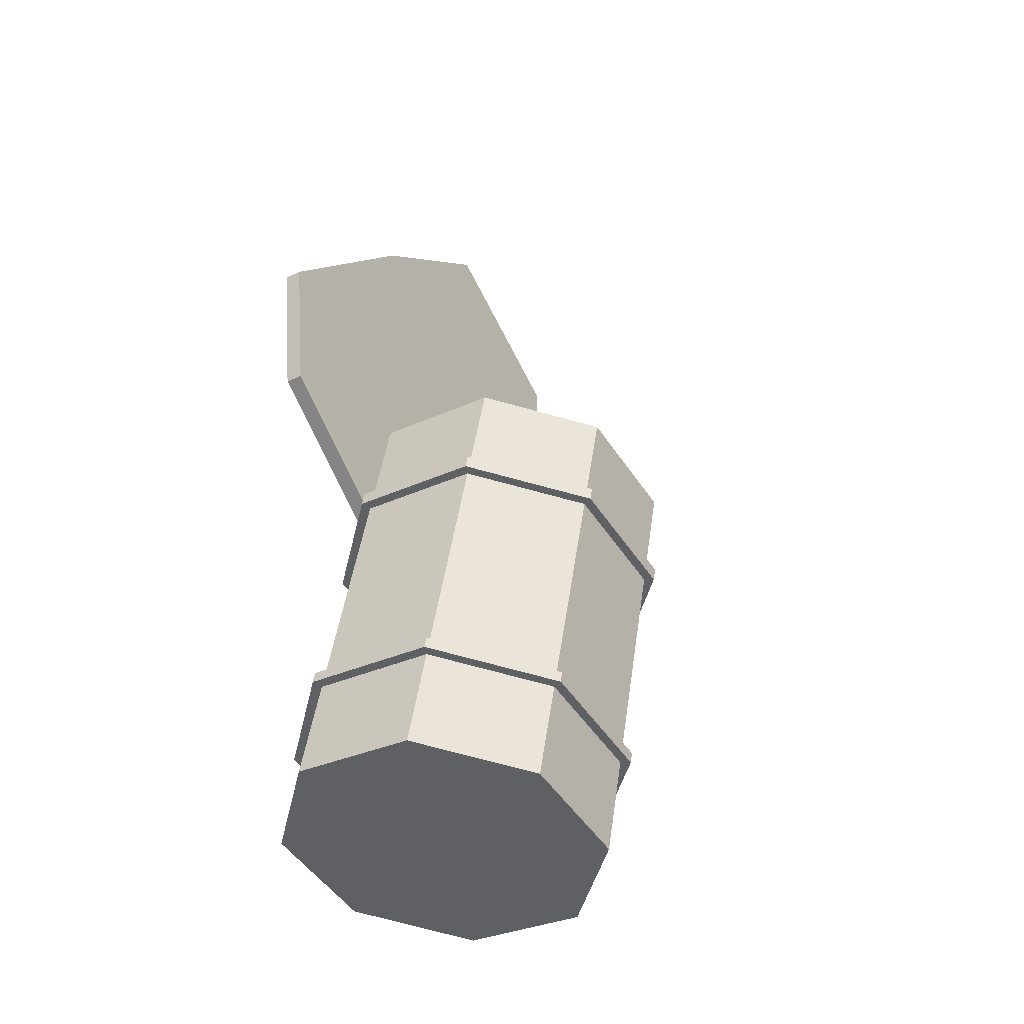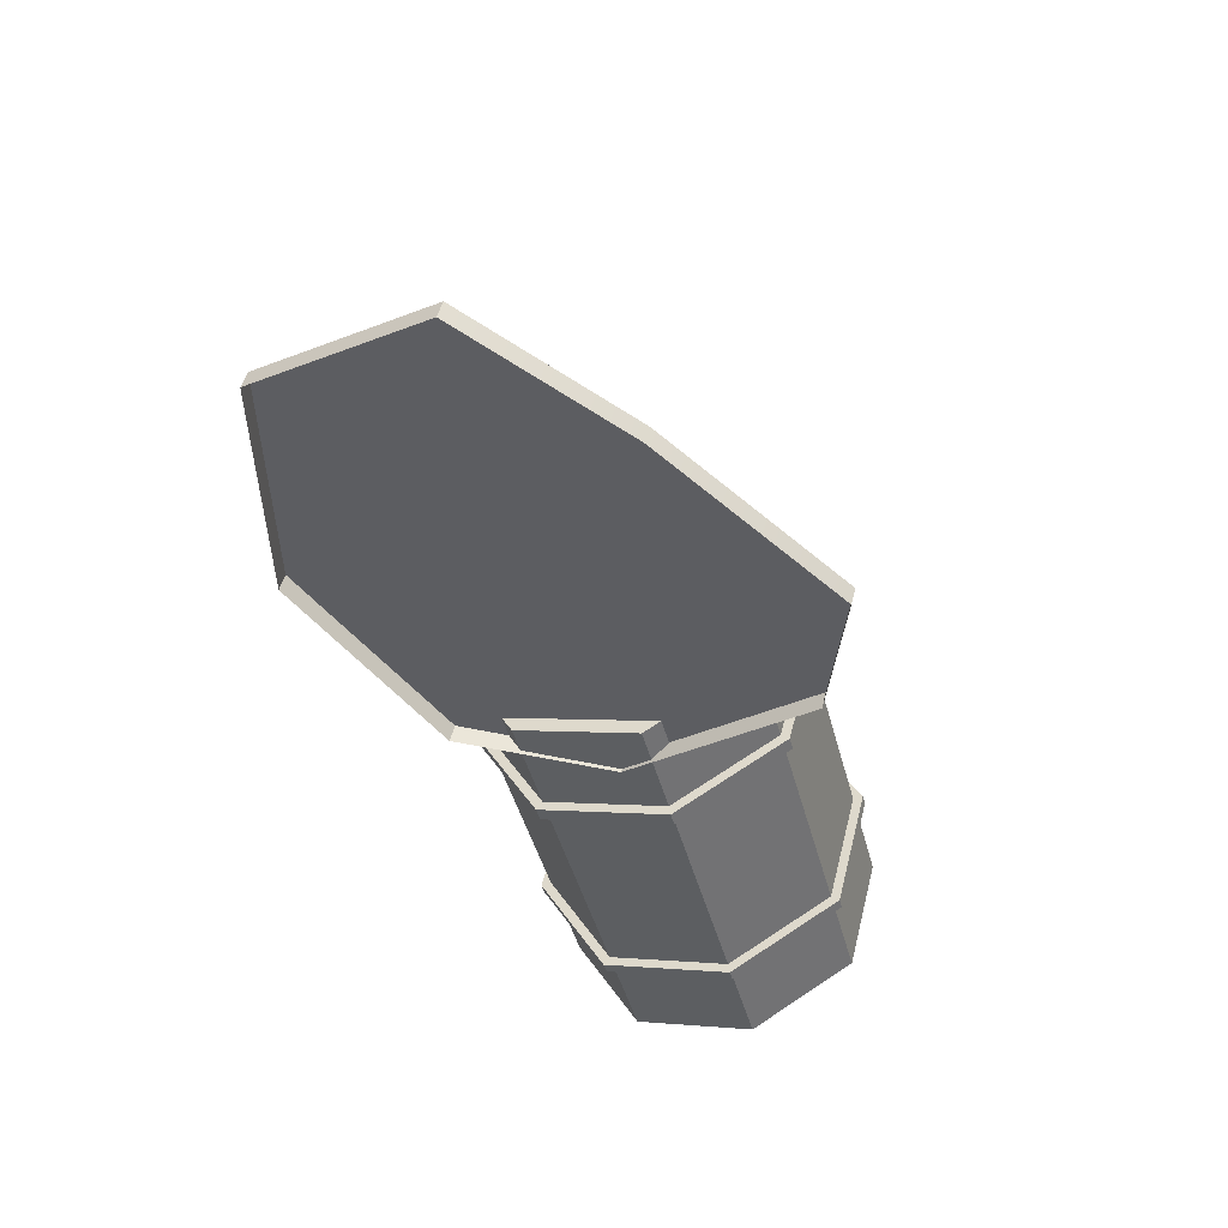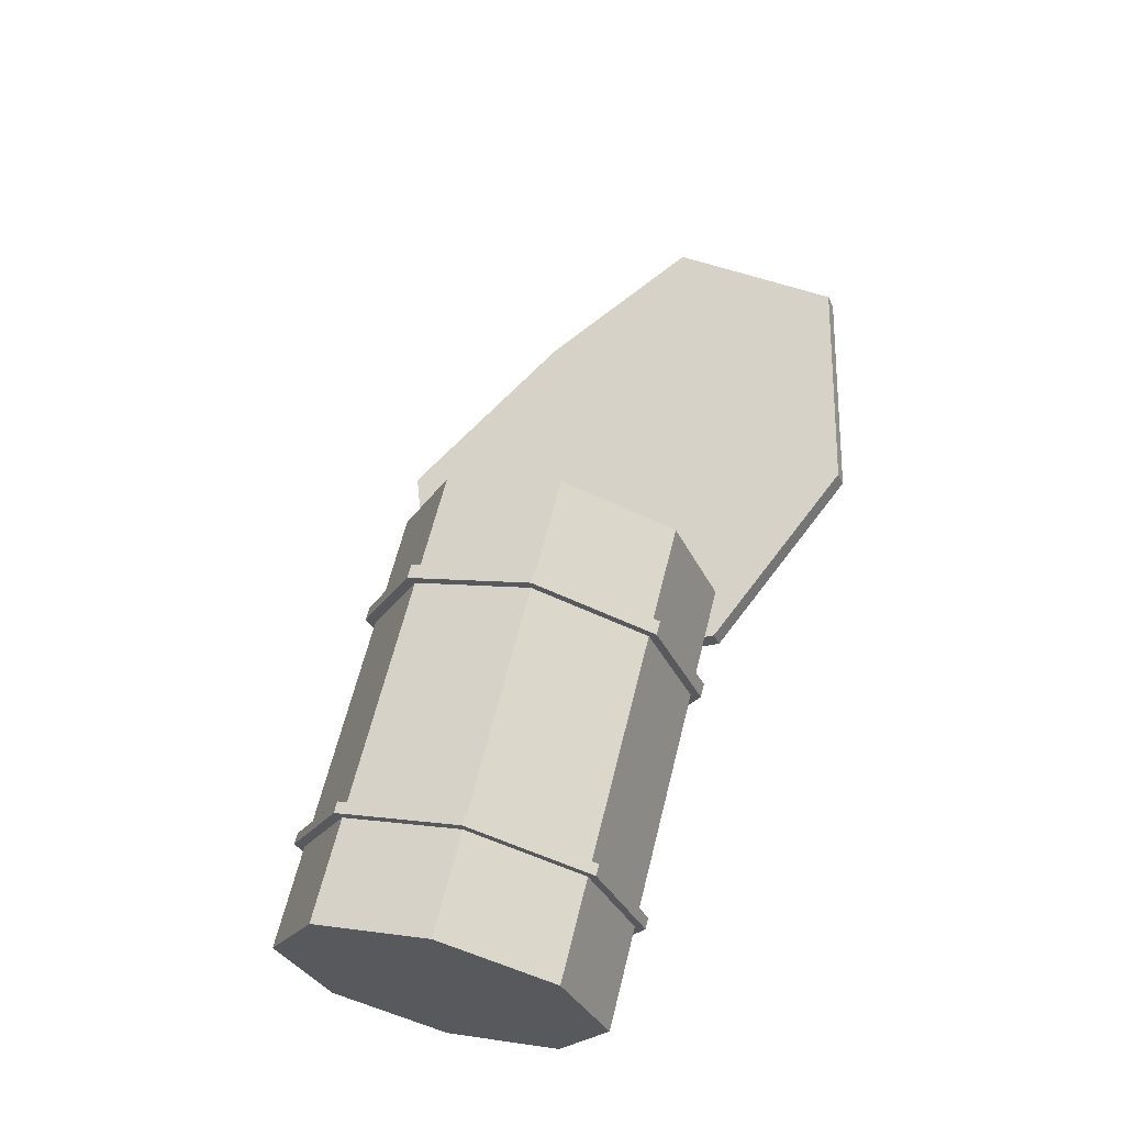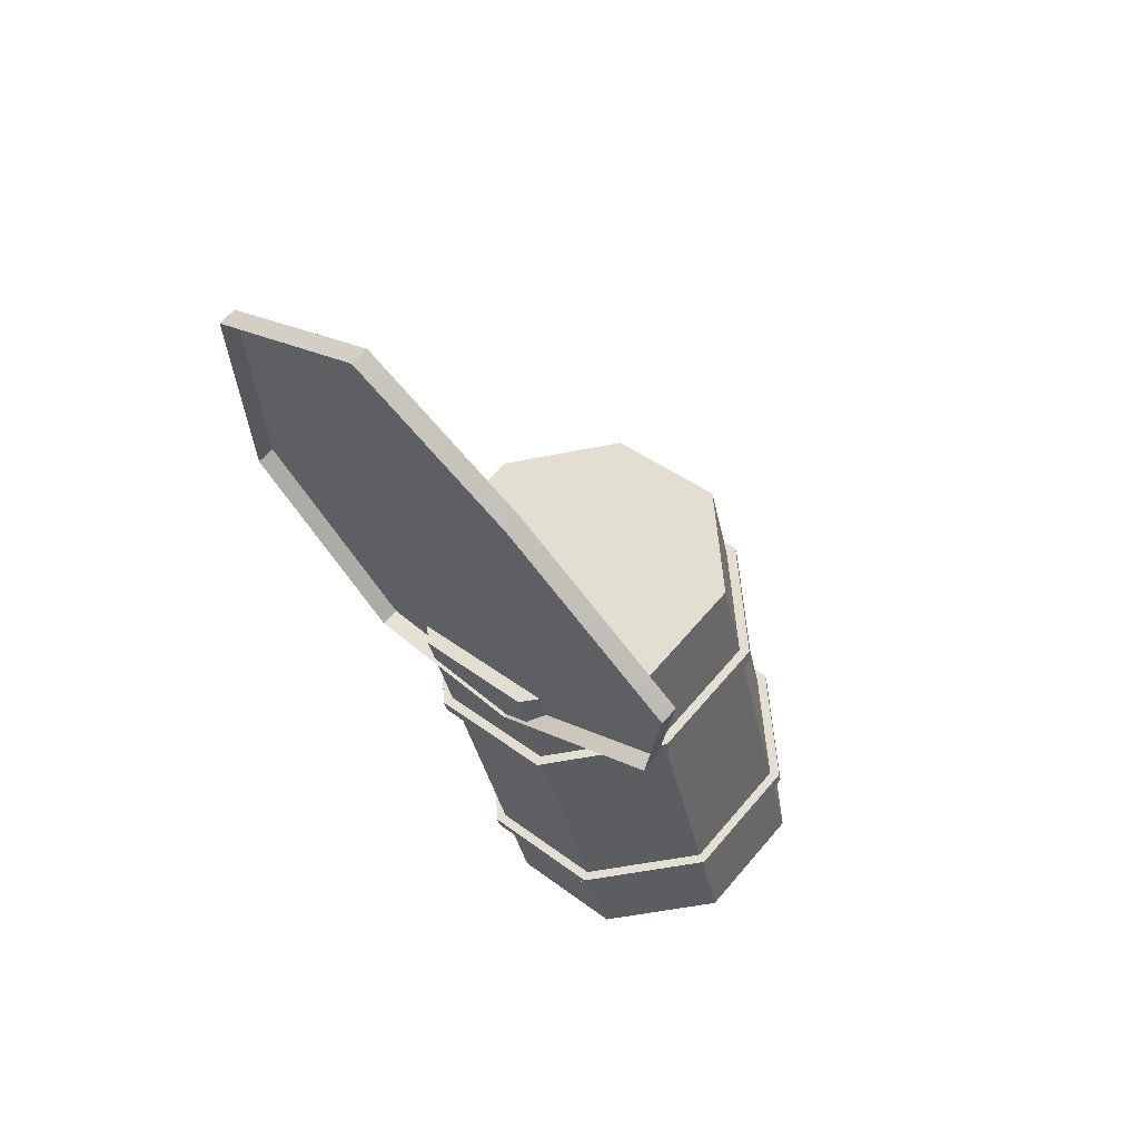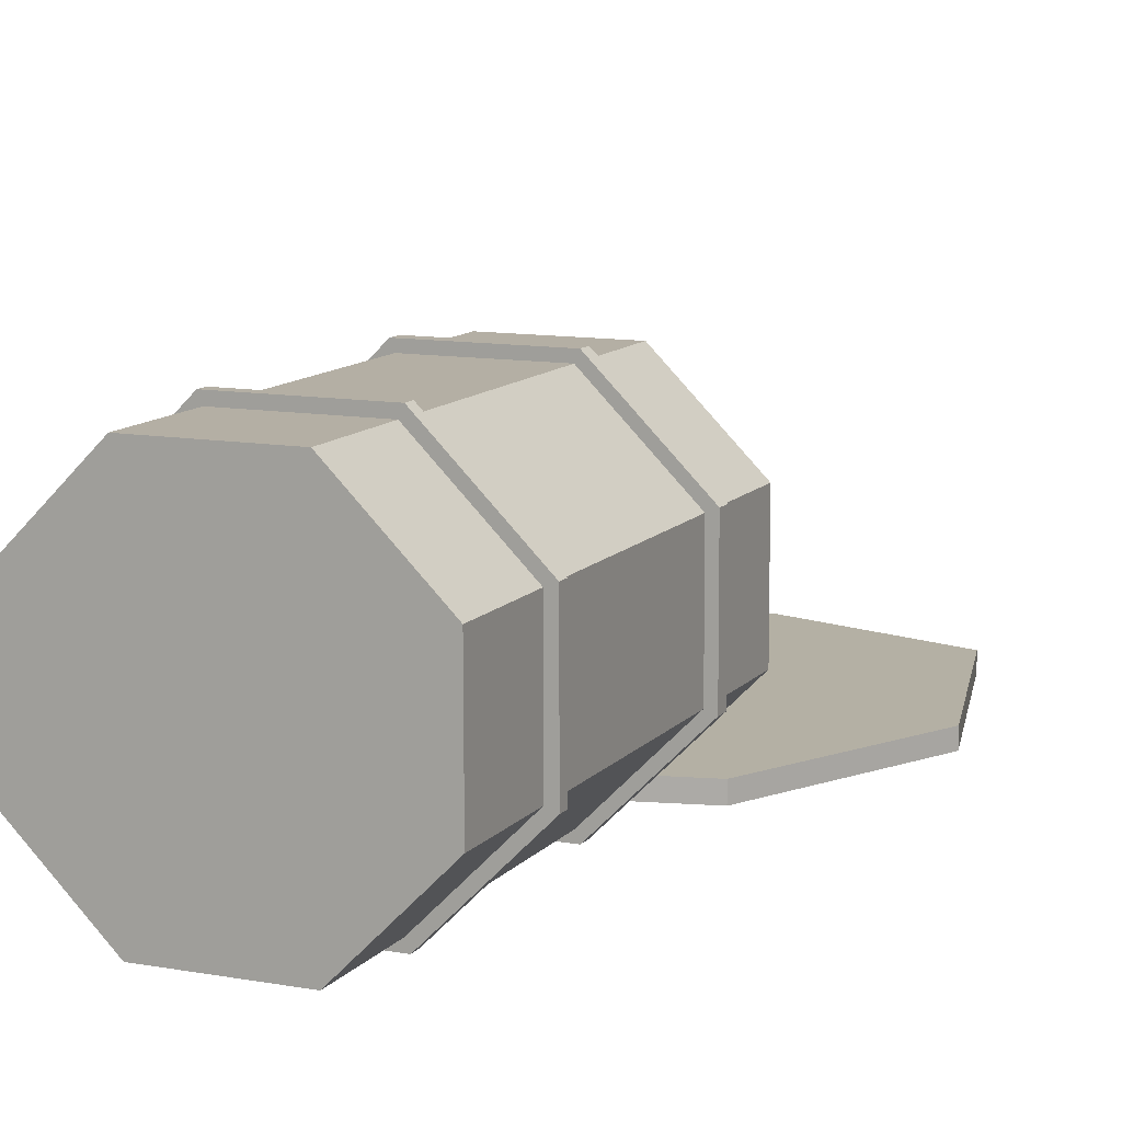
<metadata>
{"format":"obj","ext":"obj","renderer":"f3d","projection":"perspective","resolution":1024,"background":"white","views":[{"elev":-31.7,"azim":123.2,"up":"+Z"},{"elev":48.7,"azim":13.9,"up":"+Z"},{"elev":-32.0,"azim":-158.7,"up":"+Z"},{"elev":63.6,"azim":40.2,"up":"+Z"},{"elev":11.4,"azim":-171.2,"up":"+Y"}]}
</metadata>
<code>
v 1.122 -0.01191 -2.612
v 0.9587 -0.01191 -2.002
v 1.482 0.5282 -1.861
v 1.646 0.5282 -2.472
v 1.646 0.5282 -2.472
v 1.482 0.5282 -1.861
v 1.484 1.294 -1.861
v 1.647 1.294 -2.472
v 1.647 1.294 -2.472
v 1.484 1.294 -1.861
v 0.9621 1.836 -2.001
v 1.126 1.836 -2.611
v 1.126 1.836 -2.611
v 0.9621 1.836 -2.001
v 0.2228 1.837 -2.199
v 0.3864 1.837 -2.809
v 0.3864 1.837 -2.809
v 0.2228 1.837 -2.199
v -0.3009 1.297 -2.339
v -0.1374 1.297 -2.95
v -0.1374 1.297 -2.95
v -0.3009 1.297 -2.339
v -0.3024 0.5318 -2.34
v -0.1388 0.5318 -2.95
v -0.1388 0.5318 -2.95
v -0.3024 0.5318 -2.34
v 0.2194 -0.01043 -2.2
v 0.3829 -0.01042 -2.81
v 0.3829 -0.01042 -2.81
v 0.2194 -0.01043 -2.2
v 0.9587 -0.01191 -2.002
v 1.122 -0.01191 -2.612
v 1.646 0.5282 -2.472
v 1.647 1.294 -2.472
v 1.126 1.836 -2.611
v 1.122 -0.01191 -2.612
v 0.3864 1.837 -2.809
v 0.3829 -0.01042 -2.81
v -0.1374 1.297 -2.95
v -0.1388 0.5318 -2.95
v -0.09897 0.3451 0.01463
v -0.2926 0.4286 -0.03725
v -0.212 0.629 -0.01564
v -0.01832 0.5455 0.03624
v 0.1956 -0.0695 -2.206
v 0.1774 -0.0695 -2.138
v 0.964 -0.07108 -1.928
v 0.9822 -0.07108 -1.995
v -0.3595 0.5074 -2.355
v -0.3777 0.5074 -2.287
v 0.1774 -0.0695 -2.138
v 0.1956 -0.0695 -2.206
v -0.358 1.322 -2.355
v -0.3762 1.322 -2.287
v -0.3777 0.5074 -2.287
v -0.3595 0.5074 -2.355
v 0.1993 1.897 -2.205
v 0.1811 1.897 -2.137
v -0.3762 1.322 -2.287
v -0.358 1.322 -2.355
v 0.9859 1.895 -1.994
v 0.9677 1.895 -1.927
v 0.1811 1.897 -2.137
v 0.1993 1.897 -2.205
v 1.541 1.318 -1.846
v 1.523 1.318 -1.778
v 0.9677 1.895 -1.927
v 0.9859 1.895 -1.994
v 1.539 0.5036 -1.846
v 1.521 0.5036 -1.778
v 1.523 1.318 -1.778
v 1.541 1.318 -1.846
v 0.9822 -0.07108 -1.995
v 0.964 -0.07108 -1.928
v 1.521 0.5036 -1.778
v 1.539 0.5036 -1.846
v -0.1935 -0.0695 -0.7541
v -0.2164 -0.0695 -0.6687
v 0.5702 -0.07108 -0.458
v 0.5931 -0.07108 -0.5433
v -0.7486 0.5074 -0.9028
v -0.7715 0.5074 -0.8175
v -0.2164 -0.0695 -0.6687
v -0.1935 -0.0695 -0.7541
v -0.7471 1.322 -0.9024
v -0.77 1.322 -0.8171
v -0.7715 0.5074 -0.8175
v -0.7486 0.5074 -0.9028
v -0.1898 1.897 -0.7531
v -0.2127 1.897 -0.6677
v -0.77 1.322 -0.8171
v -0.7471 1.322 -0.9024
v 0.5968 1.895 -0.5423
v 0.5739 1.895 -0.457
v -0.2127 1.897 -0.6677
v -0.1898 1.897 -0.7531
v 1.152 1.318 -0.3936
v 1.129 1.318 -0.3082
v 0.5739 1.895 -0.457
v 0.5968 1.895 -0.5423
v 1.15 0.5036 -0.394
v 1.128 0.5036 -0.3086
v 1.129 1.318 -0.3082
v 1.152 1.318 -0.3936
v 0.5931 -0.07108 -0.5433
v 0.5702 -0.07108 -0.458
v 1.128 0.5036 -0.3086
v 1.15 0.5036 -0.394
v 0.5467 -0.01191 -0.4643
v -0.1926 -0.01043 -0.6624
v -0.3556 -0.01042 -0.05413
v 0.3837 -0.01191 0.144
v -0.3556 -0.01042 -0.05413
v -0.3146 -0.01051 -0.04315
v 0.3837 -0.01191 0.144
v -0.3146 -0.01051 -0.04315
v -0.005265 -0.01113 0.03975
v 0.3837 -0.01191 0.144
v -0.7144 0.5318 -0.8022
v -0.8773 0.5318 -0.1939
v -0.3556 -0.01042 -0.05413
v -0.1926 -0.01043 -0.6624
v -0.7129 1.297 -0.8018
v -0.8759 1.297 -0.1935
v -0.8773 0.5318 -0.1939
v -0.7144 0.5318 -0.8022
v -0.1892 1.837 -0.6614
v -0.3521 1.837 -0.0532
v -0.8759 1.297 -0.1935
v -0.7129 1.297 -0.8018
v 0.5501 1.836 -0.4633
v 0.3872 1.836 0.1449
v -0.3521 1.837 -0.0532
v -0.1892 1.837 -0.6614
v 1.072 1.294 -0.3235
v 0.9089 1.294 0.2847
v 0.3872 1.836 0.1449
v 0.5501 1.836 -0.4633
v 1.07 0.5282 -0.3239
v 0.9075 0.5282 0.2843
v 0.9089 1.294 0.2847
v 1.072 1.294 -0.3235
v 0.5467 -0.01191 -0.4643
v 0.3837 -0.01191 0.144
v 0.9075 0.5282 0.2843
v 1.07 0.5282 -0.3239
v 1.466 1.294 -1.793
v 1.095 1.294 -0.4089
v 0.573 1.836 -0.5487
v 0.9439 1.836 -1.933
v 0.9439 1.836 -1.933
v 0.573 1.836 -0.5487
v -0.1663 1.837 -0.7468
v 0.2046 1.837 -2.131
v 0.2046 1.837 -2.131
v -0.1663 1.837 -0.7468
v -0.6901 1.297 -0.8871
v -0.3192 1.297 -2.271
v -0.3192 1.297 -2.271
v -0.6901 1.297 -0.8871
v -0.6915 0.5318 -0.8875
v -0.3206 0.5318 -2.272
v -0.3206 0.5318 -2.272
v -0.6915 0.5318 -0.8875
v -0.1697 -0.01042 -0.7477
v 0.2011 -0.01042 -2.132
v 0.2011 -0.01042 -2.132
v -0.1697 -0.01042 -0.7477
v 0.5695 -0.01191 -0.5496
v 0.9404 -0.01191 -1.934
v 0.9404 -0.01191 -1.934
v 0.5695 -0.01191 -0.5496
v 1.093 0.5282 -0.4093
v 1.464 0.5282 -1.793
v 1.464 0.5282 -1.793
v 1.093 0.5282 -0.4093
v 1.095 1.294 -0.4089
v 1.466 1.294 -1.793
v 0.2194 -0.01043 -2.2
v 0.1956 -0.0695 -2.206
v 0.9822 -0.07108 -1.995
v 0.9587 -0.01191 -2.002
v -0.3024 0.5318 -2.34
v -0.3595 0.5074 -2.355
v -0.3009 1.297 -2.339
v -0.358 1.322 -2.355
v 0.2228 1.837 -2.199
v 0.1993 1.897 -2.205
v 0.9621 1.836 -2.001
v 0.9859 1.895 -1.994
v 1.484 1.294 -1.861
v 1.541 1.318 -1.846
v 1.482 0.5282 -1.861
v 1.539 0.5036 -1.846
v 0.9404 -0.01191 -1.934
v 0.964 -0.07108 -1.928
v 0.1774 -0.0695 -2.138
v 0.2011 -0.01042 -2.132
v -0.3777 0.5074 -2.287
v -0.3206 0.5318 -2.272
v -0.3762 1.322 -2.287
v -0.3192 1.297 -2.271
v 0.1811 1.897 -2.137
v 0.2046 1.837 -2.131
v 0.9677 1.895 -1.927
v 0.9439 1.836 -1.933
v 1.523 1.318 -1.778
v 1.466 1.294 -1.793
v 1.521 0.5036 -1.778
v 1.464 0.5282 -1.793
v -0.1697 -0.01042 -0.7477
v -0.1935 -0.0695 -0.7541
v 0.5931 -0.07108 -0.5433
v 0.5695 -0.01191 -0.5496
v -0.6915 0.5318 -0.8875
v -0.7486 0.5074 -0.9028
v -0.6901 1.297 -0.8871
v -0.7471 1.322 -0.9024
v -0.1663 1.837 -0.7468
v -0.1898 1.897 -0.7531
v 0.573 1.836 -0.5487
v 0.5968 1.895 -0.5423
v 1.095 1.294 -0.4089
v 1.152 1.318 -0.3936
v 1.093 0.5282 -0.4093
v 1.15 0.5036 -0.394
v 0.5467 -0.01191 -0.4643
v 0.5702 -0.07108 -0.458
v -0.2164 -0.0695 -0.6687
v -0.1926 -0.01043 -0.6624
v -0.7715 0.5074 -0.8175
v -0.7144 0.5318 -0.8022
v -0.77 1.322 -0.8171
v -0.7129 1.297 -0.8018
v -0.2127 1.897 -0.6677
v -0.1892 1.837 -0.6614
v 0.5739 1.895 -0.457
v 0.5501 1.836 -0.4633
v 1.129 1.318 -0.3082
v 1.072 1.294 -0.3235
v 1.128 0.5036 -0.3086
v 1.07 0.5282 -0.3239
v -0.007682 0.09158 0.0391
v 0.3428 0.09088 0.133
v 0.3837 -0.01191 0.144
v -0.005265 -0.01113 0.03975
v 0.8083 0.571 0.2578
v 0.9075 0.5282 0.2843
v 0.8096 1.251 0.2581
v 0.9089 1.294 0.2847
v 0.3459 1.733 0.1338
v 0.3872 1.836 0.1449
v -0.3112 1.735 -0.04224
v -0.3521 1.837 -0.0532
v -0.7768 1.254 -0.167
v -0.8759 1.297 -0.1935
v -0.7781 0.5742 -0.1673
v -0.8773 0.5318 -0.1939
v -0.3143 0.0922 -0.04307
v -0.3556 -0.01042 -0.05413
v -0.3095 0.09219 -0.04177
v -0.3146 -0.01051 -0.04315
v -0.01832 0.5455 0.03624
v 0.8096 1.251 0.2581
v 0.8083 0.571 0.2578
v 0.3428 0.09088 0.133
v -0.01246 0.2953 0.03782
v 0.3459 1.733 0.1338
v -0.3112 1.735 -0.04224
v -0.212 0.629 -0.01564
v -0.2926 0.4286 -0.03725
v -0.7781 0.5742 -0.1673
v -0.7768 1.254 -0.167
v -0.007682 0.09158 0.0391
v -0.3095 0.09219 -0.04177
v -0.3143 0.0922 -0.04307
v -0.09897 0.3451 0.01463
v -0.01832 0.5455 0.03624
v -0.01246 0.2953 0.03782
v -0.3095 0.09219 -0.04177
v -0.007682 0.09158 0.0391
v -0.2926 0.4286 -0.03725
v -0.005265 -0.01113 0.03975
v -0.3146 -0.01051 -0.04315
v -0.607 0.07874 2.95
v 0.3834 0.07874 2.373
v 0.3834 -0.03441 2.373
v -0.607 -0.03441 2.95
v -1.615 0.07874 0.8
v -0.7184 0.07874 -0.2307
v 0.2739 0.07874 -0.208
v 1.347 0.07874 0.6709
v 1.439 0.07874 1.509
v -1.647 0.07874 2.273
v 0.3834 0.07874 2.373
v -0.607 0.07874 2.95
v 0.2739 -0.03441 -0.208
v 1.347 -0.03441 0.6709
v 1.347 0.07874 0.6709
v 0.2739 0.07874 -0.208
v 1.439 0.07874 1.509
v 1.347 0.07874 0.6709
v 1.347 -0.03441 0.6709
v 1.439 -0.03441 1.509
v -1.615 0.07874 0.8
v -1.647 0.07874 2.273
v -1.647 -0.03441 2.273
v -1.615 -0.03441 0.8
v -1.647 -0.03441 2.273
v -1.647 0.07874 2.273
v -0.607 0.07874 2.95
v -0.607 -0.03441 2.95
v 0.3834 -0.03441 2.373
v 0.3834 0.07874 2.373
v 1.439 0.07874 1.509
v 1.439 -0.03441 1.509
v -0.7184 -0.03441 -0.2307
v -0.7184 0.07874 -0.2307
v -1.615 0.07874 0.8
v -1.615 -0.03441 0.8
v -0.7184 0.07874 -0.2307
v -0.7184 -0.03441 -0.2307
v 0.2739 -0.03441 -0.208
v 0.2739 0.07874 -0.208
g SA_Prop_BioBarrel_02_(1)_1395_188
f 1 3 2
f 1 4 3
f 5 7 6
f 5 8 7
f 9 11 10
f 9 12 11
f 13 15 14
f 13 16 15
f 17 19 18
f 17 20 19
f 21 23 22
f 21 24 23
f 25 27 26
f 25 28 27
f 29 31 30
f 29 32 31
f 33 35 34
f 35 33 36
f 35 36 37
f 37 36 38
f 37 38 39
f 39 38 40
f 41 43 42
f 41 44 43
f 45 47 46
f 45 48 47
f 49 51 50
f 49 52 51
f 53 55 54
f 53 56 55
f 57 59 58
f 57 60 59
f 61 63 62
f 61 64 63
f 65 67 66
f 65 68 67
f 69 71 70
f 69 72 71
f 73 75 74
f 73 76 75
f 77 79 78
f 77 80 79
f 81 83 82
f 81 84 83
f 85 87 86
f 85 88 87
f 89 91 90
f 89 92 91
f 93 95 94
f 93 96 95
f 97 99 98
f 97 100 99
f 101 103 102
f 101 104 103
f 105 107 106
f 105 108 107
f 109 111 110
f 111 109 112
f 113 115 114
f 116 118 117
f 119 121 120
f 119 122 121
f 123 125 124
f 123 126 125
f 127 129 128
f 127 130 129
f 131 133 132
f 131 134 133
f 135 137 136
f 135 138 137
f 139 141 140
f 139 142 141
f 143 145 144
f 143 146 145
f 147 149 148
f 147 150 149
f 151 153 152
f 151 154 153
f 155 157 156
f 155 158 157
f 159 161 160
f 159 162 161
f 163 165 164
f 163 166 165
f 167 169 168
f 167 170 169
f 171 173 172
f 171 174 173
f 175 177 176
f 175 178 177
f 179 181 180
f 179 182 181
f 183 179 180
f 183 180 184
f 185 183 184
f 185 184 186
f 187 185 186
f 187 186 188
f 189 187 188
f 189 188 190
f 191 189 190
f 191 190 192
f 193 191 192
f 193 192 194
f 182 194 181
f 182 193 194
f 195 197 196
f 195 198 197
f 198 199 197
f 198 200 199
f 200 201 199
f 200 202 201
f 202 203 201
f 202 204 203
f 204 205 203
f 204 206 205
f 206 207 205
f 206 208 207
f 208 209 207
f 208 210 209
f 210 196 209
f 210 195 196
f 211 213 212
f 211 214 213
f 215 211 212
f 215 212 216
f 217 215 216
f 217 216 218
f 219 217 218
f 219 218 220
f 221 219 220
f 221 220 222
f 223 221 222
f 223 222 224
f 225 223 224
f 225 224 226
f 214 226 213
f 214 225 226
f 227 229 228
f 227 230 229
f 230 231 229
f 230 232 231
f 232 233 231
f 232 234 233
f 234 235 233
f 234 236 235
f 236 237 235
f 236 238 237
f 238 239 237
f 238 240 239
f 240 241 239
f 240 242 241
f 242 228 241
f 242 227 228
f 243 245 244
f 243 246 245
f 245 247 244
f 245 248 247
f 248 249 247
f 248 250 249
f 250 251 249
f 250 252 251
f 252 253 251
f 252 254 253
f 254 255 253
f 254 256 255
f 256 257 255
f 256 258 257
f 258 259 257
f 258 260 259
f 260 261 259
f 260 262 261
f 263 265 264
f 265 263 266
f 266 263 267
f 268 263 264
f 263 268 269
f 263 269 270
f 269 271 270
f 271 269 272
f 272 269 273
f 267 274 266
f 275 271 272
f 275 272 276
f 277 279 278
f 280 279 277
f 279 280 281
f 280 277 282
f 280 283 281
f 280 284 283
f 285 287 286
f 285 288 287
f 289 291 290
f 291 289 292
f 292 289 293
f 293 289 294
f 293 294 295
f 295 294 296
f 297 299 298
f 297 300 299
f 301 303 302
f 301 304 303
f 305 307 306
f 305 308 307
f 309 311 310
f 309 312 311
f 313 315 314
f 313 316 315
f 317 319 318
f 317 320 319
f 321 323 322
f 321 324 323

</code>
